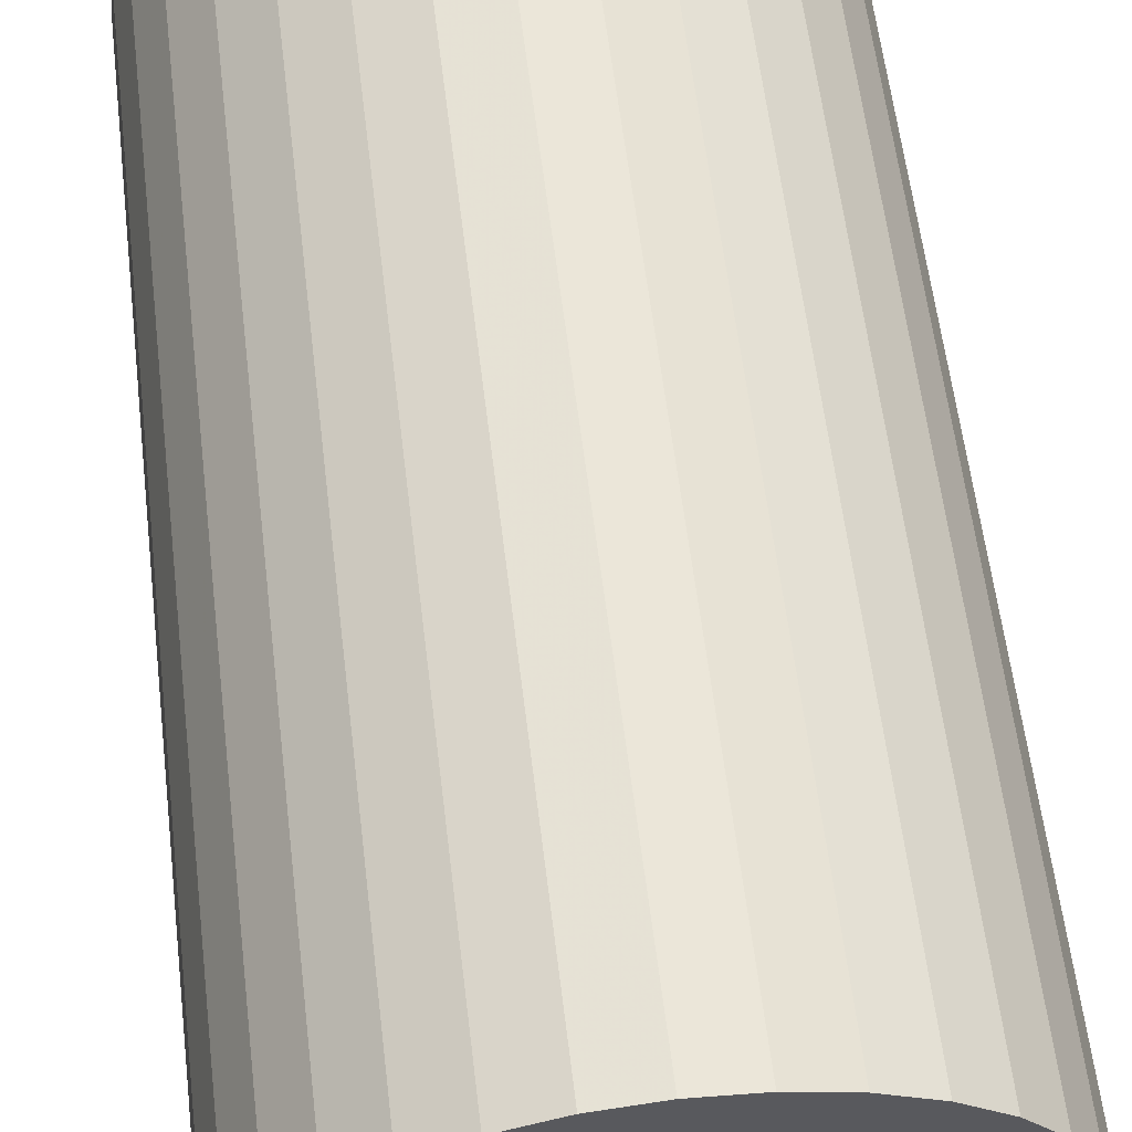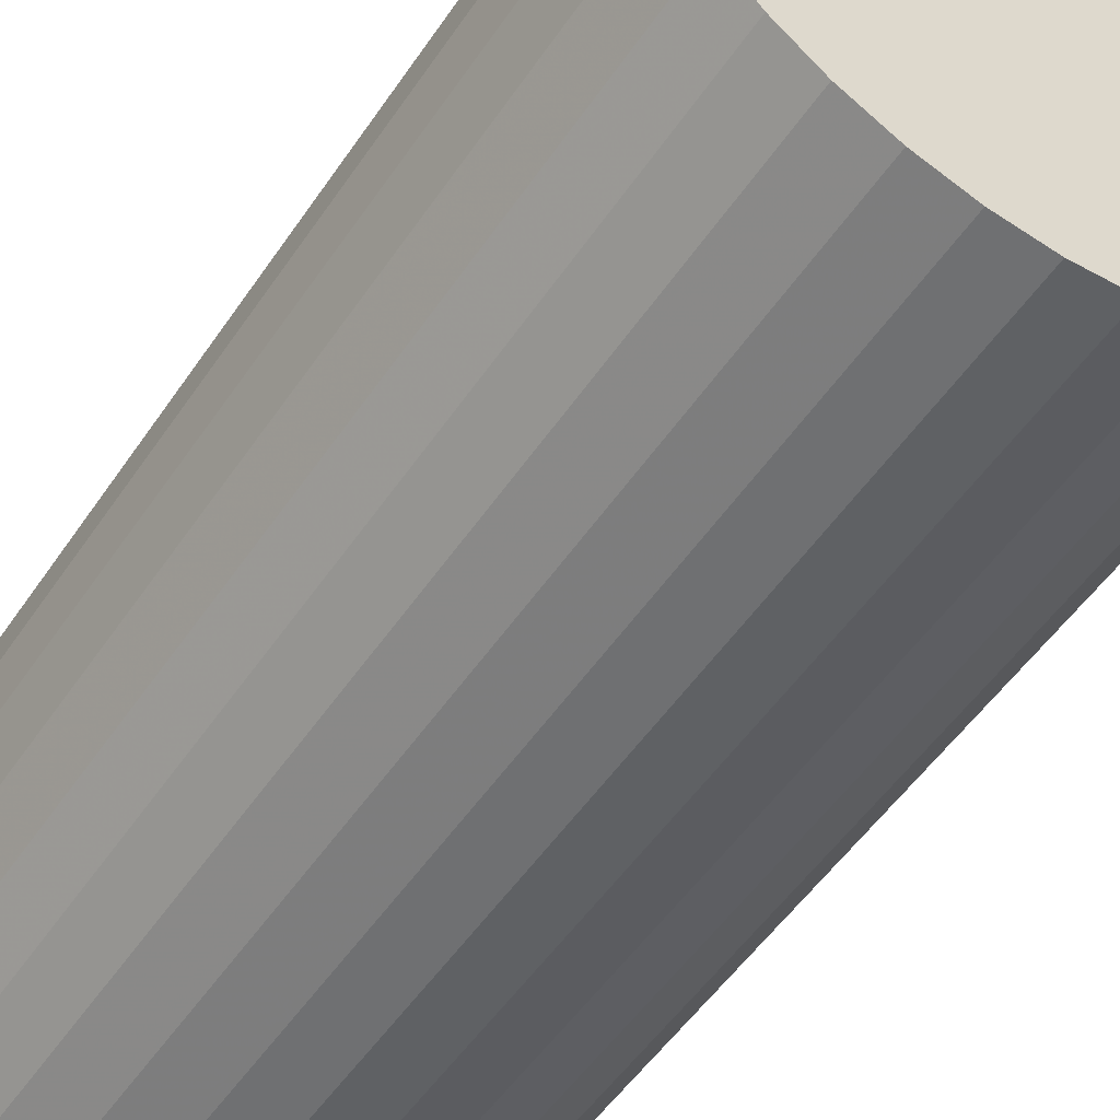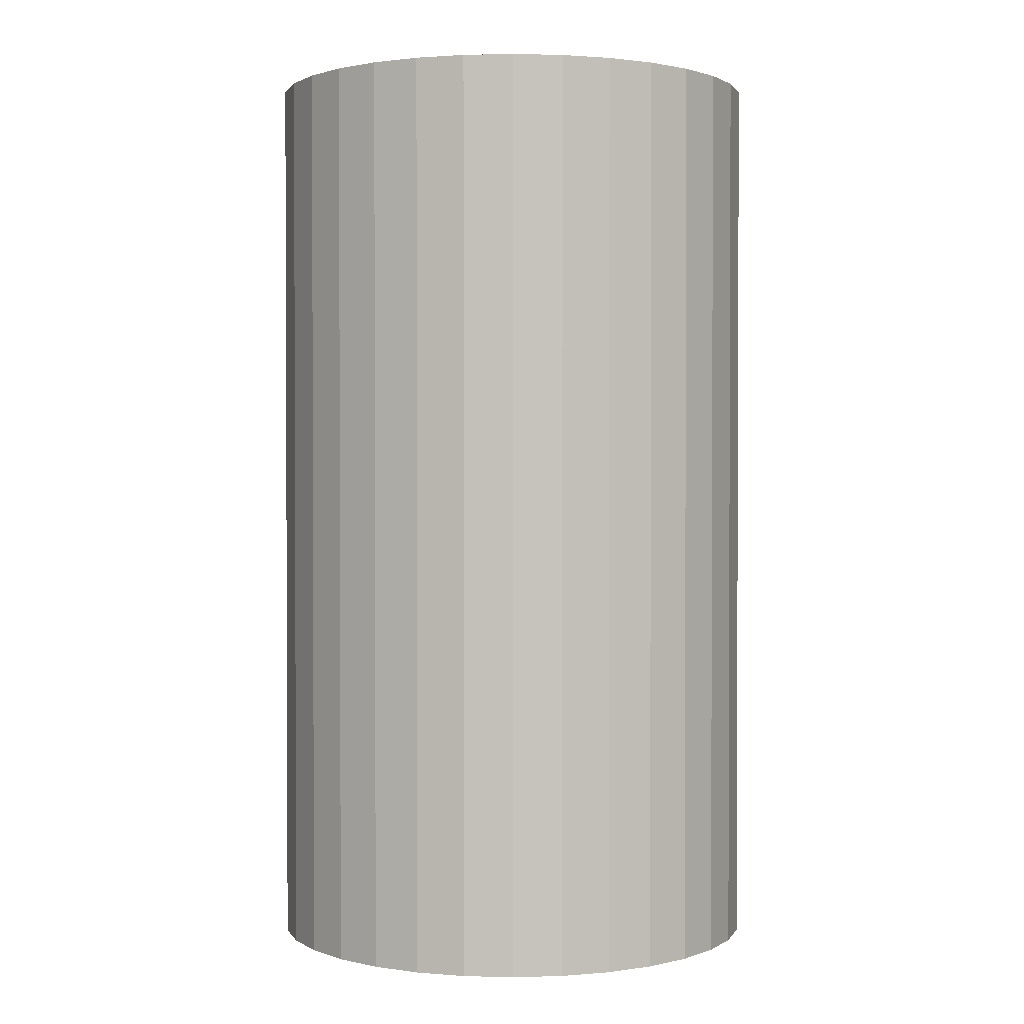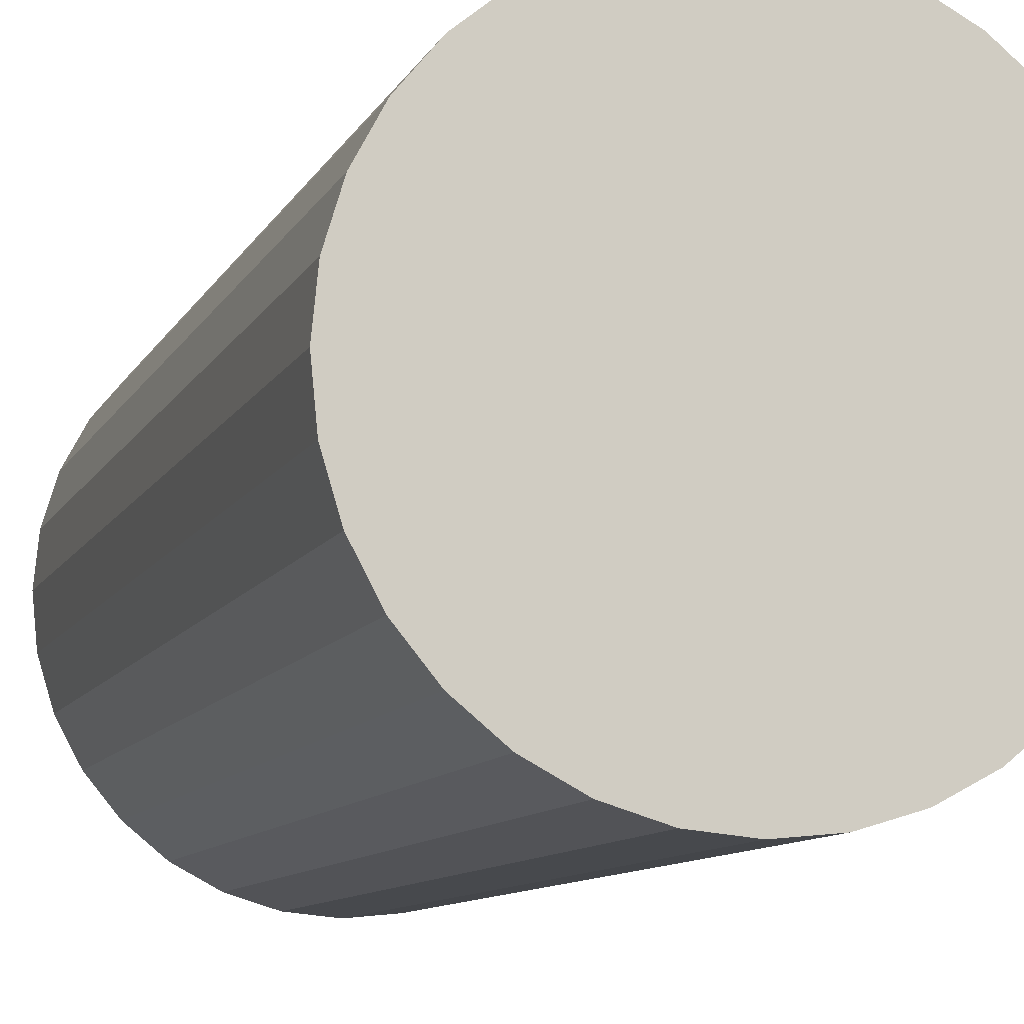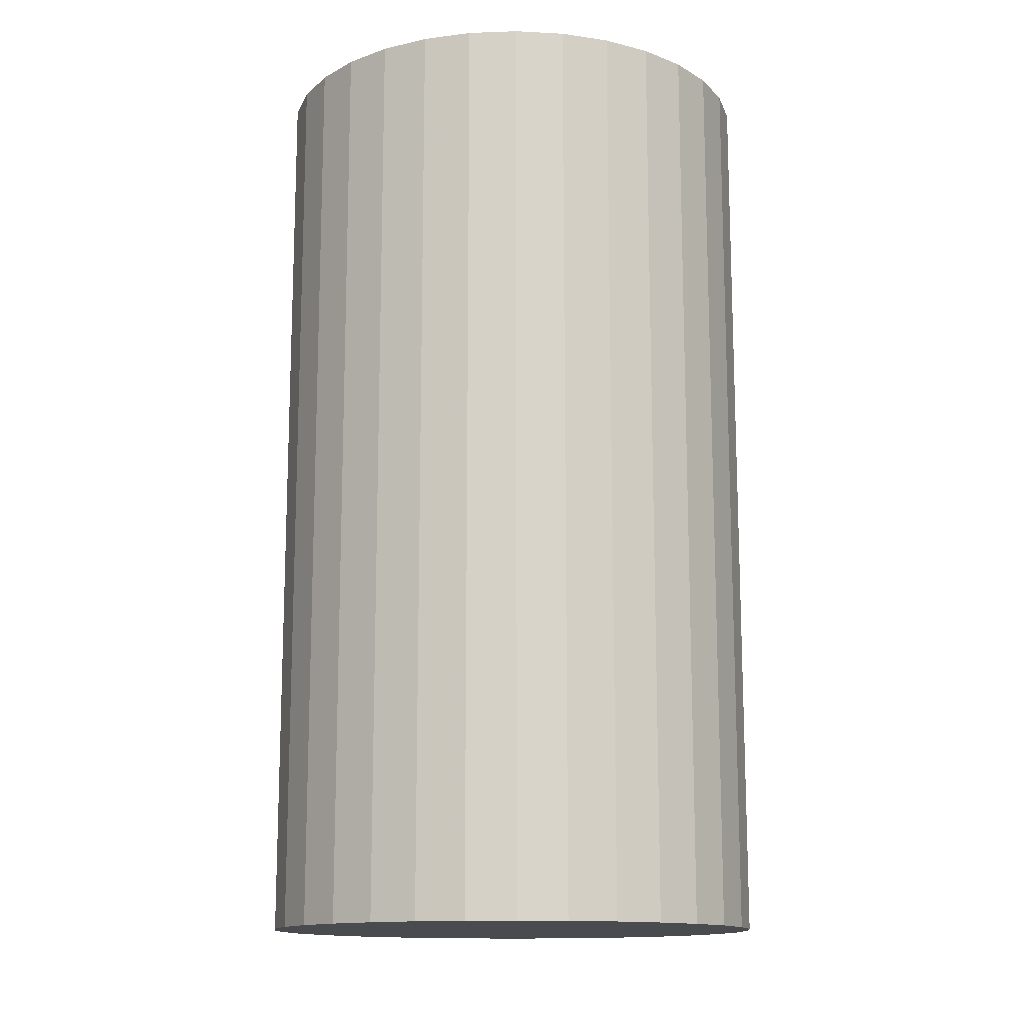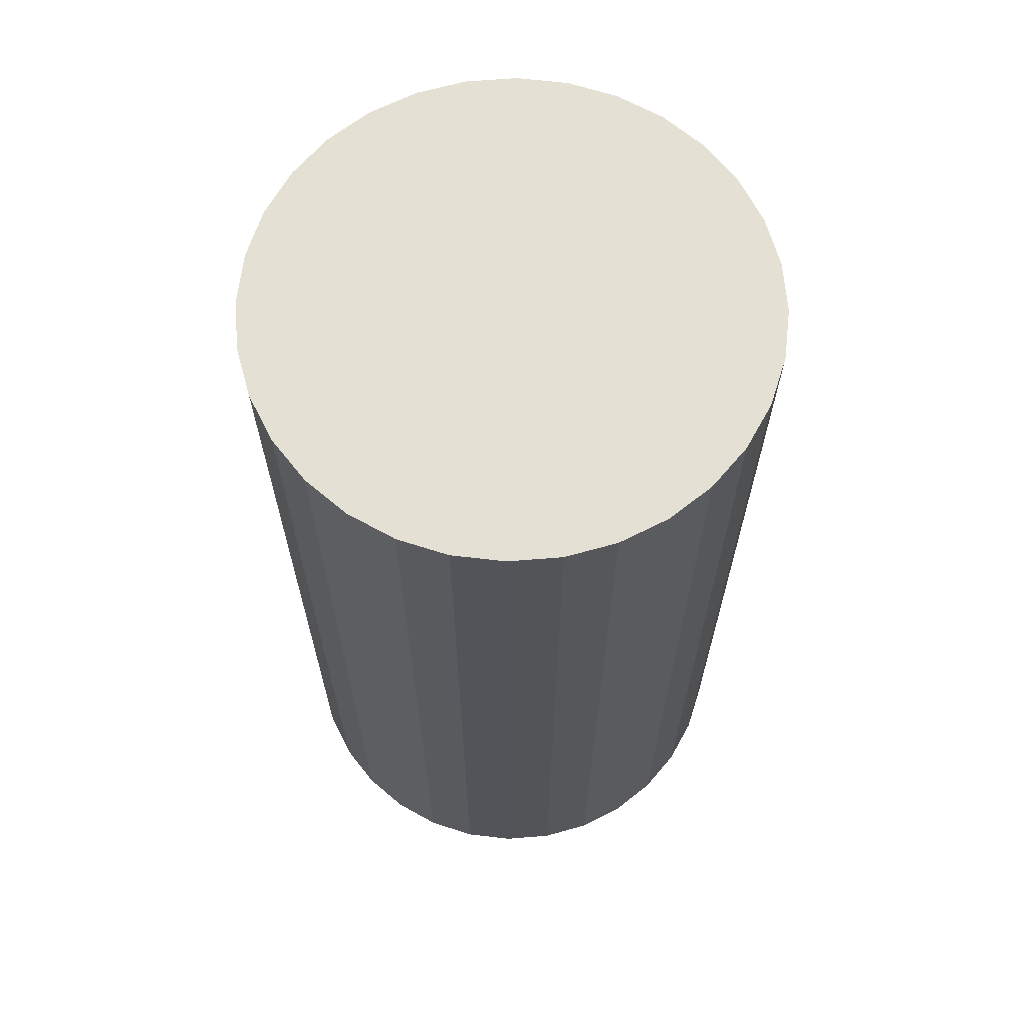
<metadata>
{"format":"obj","ext":"obj","renderer":"f3d","projection":"perspective","resolution":1024,"background":"white","views":[{"elev":58.9,"azim":173.2,"up":"+Y"},{"elev":-52.4,"azim":146.8,"up":"+Y"},{"elev":1.4,"azim":-56.5,"up":"+Z"},{"elev":-9.7,"azim":-17.1,"up":"+Y"},{"elev":-13.9,"azim":179.0,"up":"+Z"},{"elev":65.9,"azim":-32.7,"up":"+Z"}]}
</metadata>
<code>
v 0 0 -0.03753
v 0.02059 0 -0.03753
v 0.02059 0 0.03753
v 0 0 0.03753
v 0.02019 0.004017 -0.03753
v 0.02019 0.004017 0.03753
v 0.01902 0.00788 -0.03753
v 0.01902 0.00788 0.03753
v 0.01712 0.01144 -0.03753
v 0.01712 0.01144 0.03753
v 0.01456 0.01456 -0.03753
v 0.01456 0.01456 0.03753
v 0.01144 0.01712 -0.03753
v 0.01144 0.01712 0.03753
v 0.00788 0.01902 -0.03753
v 0.00788 0.01902 0.03753
v 0.004017 0.02019 -0.03753
v 0.004017 0.02019 0.03753
v 0 0.02059 -0.03753
v 0 0.02059 0.03753
v -0.004017 0.02019 -0.03753
v -0.004017 0.02019 0.03753
v -0.00788 0.01902 -0.03753
v -0.00788 0.01902 0.03753
v -0.01144 0.01712 -0.03753
v -0.01144 0.01712 0.03753
v -0.01456 0.01456 -0.03753
v -0.01456 0.01456 0.03753
v -0.01712 0.01144 -0.03753
v -0.01712 0.01144 0.03753
v -0.01902 0.00788 -0.03753
v -0.01902 0.00788 0.03753
v -0.02019 0.004017 -0.03753
v -0.02019 0.004017 0.03753
v -0.02059 0 -0.03753
v -0.02059 0 0.03753
v -0.02019 -0.004017 -0.03753
v -0.02019 -0.004017 0.03753
v -0.01902 -0.00788 -0.03753
v -0.01902 -0.00788 0.03753
v -0.01712 -0.01144 -0.03753
v -0.01712 -0.01144 0.03753
v -0.01456 -0.01456 -0.03753
v -0.01456 -0.01456 0.03753
v -0.01144 -0.01712 -0.03753
v -0.01144 -0.01712 0.03753
v -0.00788 -0.01902 -0.03753
v -0.00788 -0.01902 0.03753
v -0.004017 -0.02019 -0.03753
v -0.004017 -0.02019 0.03753
v -0 -0.02059 -0.03753
v -0 -0.02059 0.03753
v 0.004017 -0.02019 -0.03753
v 0.004017 -0.02019 0.03753
v 0.00788 -0.01902 -0.03753
v 0.00788 -0.01902 0.03753
v 0.01144 -0.01712 -0.03753
v 0.01144 -0.01712 0.03753
v 0.01456 -0.01456 -0.03753
v 0.01456 -0.01456 0.03753
v 0.01712 -0.01144 -0.03753
v 0.01712 -0.01144 0.03753
v 0.01902 -0.00788 -0.03753
v 0.01902 -0.00788 0.03753
v 0.02019 -0.004017 -0.03753
v 0.02019 -0.004017 0.03753
f 2 1 5
f 2 5 3
f 3 5 6
f 3 6 4
f 5 1 7
f 5 7 6
f 6 7 8
f 6 8 4
f 7 1 9
f 7 9 8
f 8 9 10
f 8 10 4
f 9 1 11
f 9 11 10
f 10 11 12
f 10 12 4
f 11 1 13
f 11 13 12
f 12 13 14
f 12 14 4
f 13 1 15
f 13 15 14
f 14 15 16
f 14 16 4
f 15 1 17
f 15 17 16
f 16 17 18
f 16 18 4
f 17 1 19
f 17 19 18
f 18 19 20
f 18 20 4
f 19 1 21
f 19 21 20
f 20 21 22
f 20 22 4
f 21 1 23
f 21 23 22
f 22 23 24
f 22 24 4
f 23 1 25
f 23 25 24
f 24 25 26
f 24 26 4
f 25 1 27
f 25 27 26
f 26 27 28
f 26 28 4
f 27 1 29
f 27 29 28
f 28 29 30
f 28 30 4
f 29 1 31
f 29 31 30
f 30 31 32
f 30 32 4
f 31 1 33
f 31 33 32
f 32 33 34
f 32 34 4
f 33 1 35
f 33 35 34
f 34 35 36
f 34 36 4
f 35 1 37
f 35 37 36
f 36 37 38
f 36 38 4
f 37 1 39
f 37 39 38
f 38 39 40
f 38 40 4
f 39 1 41
f 39 41 40
f 40 41 42
f 40 42 4
f 41 1 43
f 41 43 42
f 42 43 44
f 42 44 4
f 43 1 45
f 43 45 44
f 44 45 46
f 44 46 4
f 45 1 47
f 45 47 46
f 46 47 48
f 46 48 4
f 47 1 49
f 47 49 48
f 48 49 50
f 48 50 4
f 49 1 51
f 49 51 50
f 50 51 52
f 50 52 4
f 51 1 53
f 51 53 52
f 52 53 54
f 52 54 4
f 53 1 55
f 53 55 54
f 54 55 56
f 54 56 4
f 55 1 57
f 55 57 56
f 56 57 58
f 56 58 4
f 57 1 59
f 57 59 58
f 58 59 60
f 58 60 4
f 59 1 61
f 59 61 60
f 60 61 62
f 60 62 4
f 61 1 63
f 61 63 62
f 62 63 64
f 62 64 4
f 63 1 65
f 63 65 64
f 64 65 66
f 64 66 4
f 65 1 2
f 65 2 66
f 66 2 3
f 66 3 4

</code>
